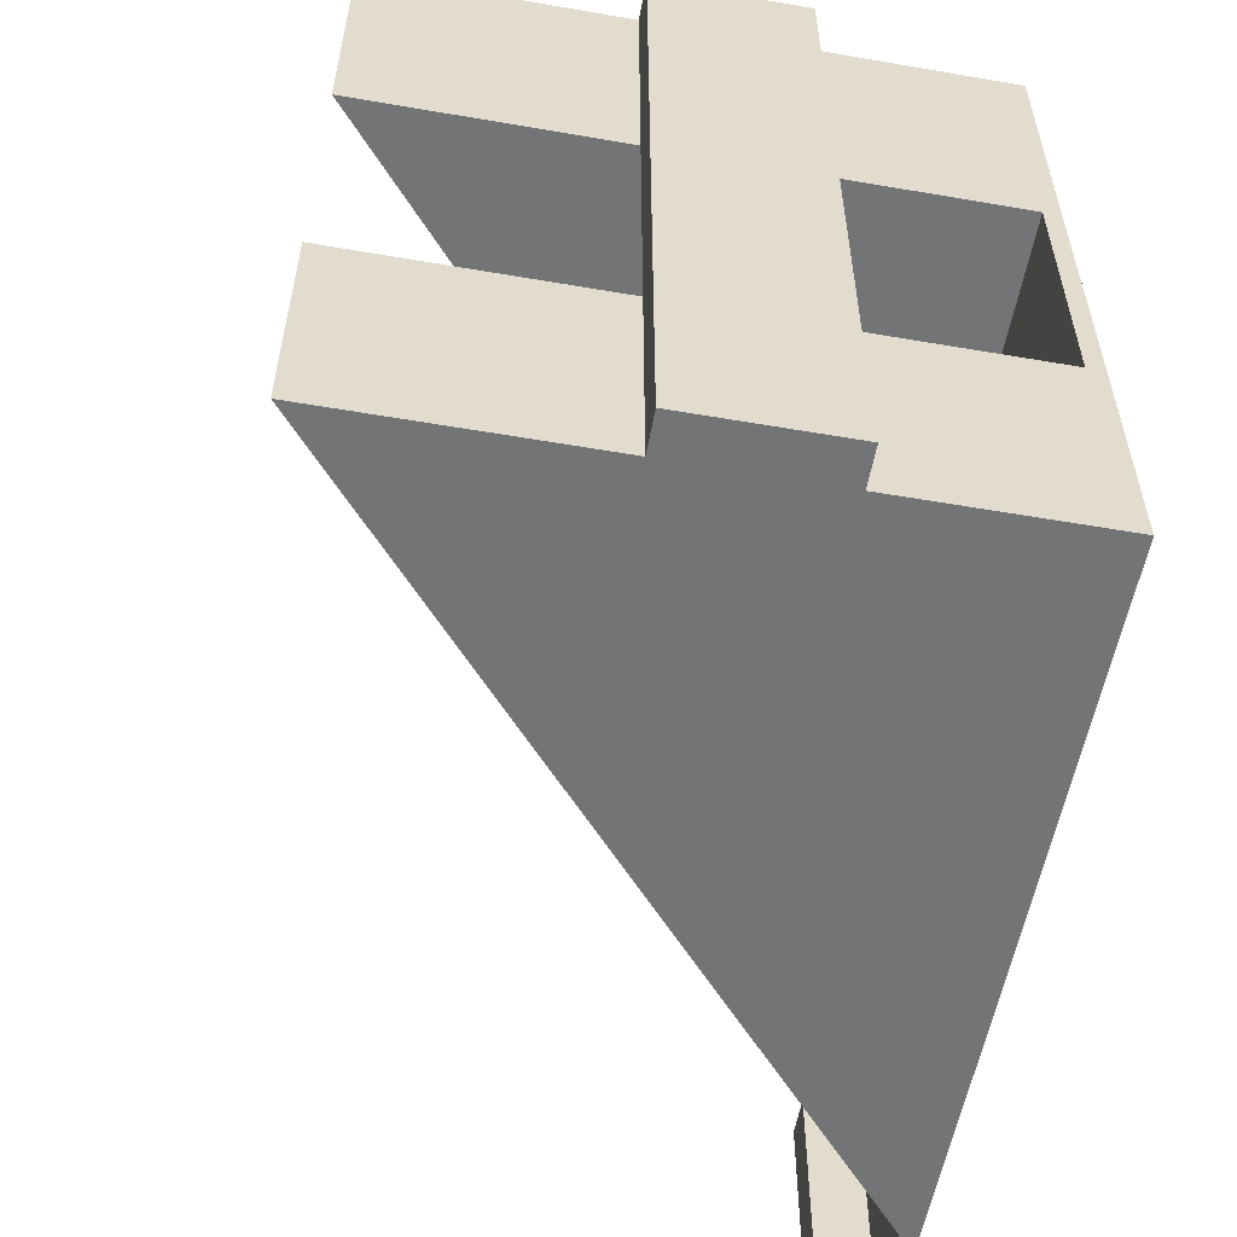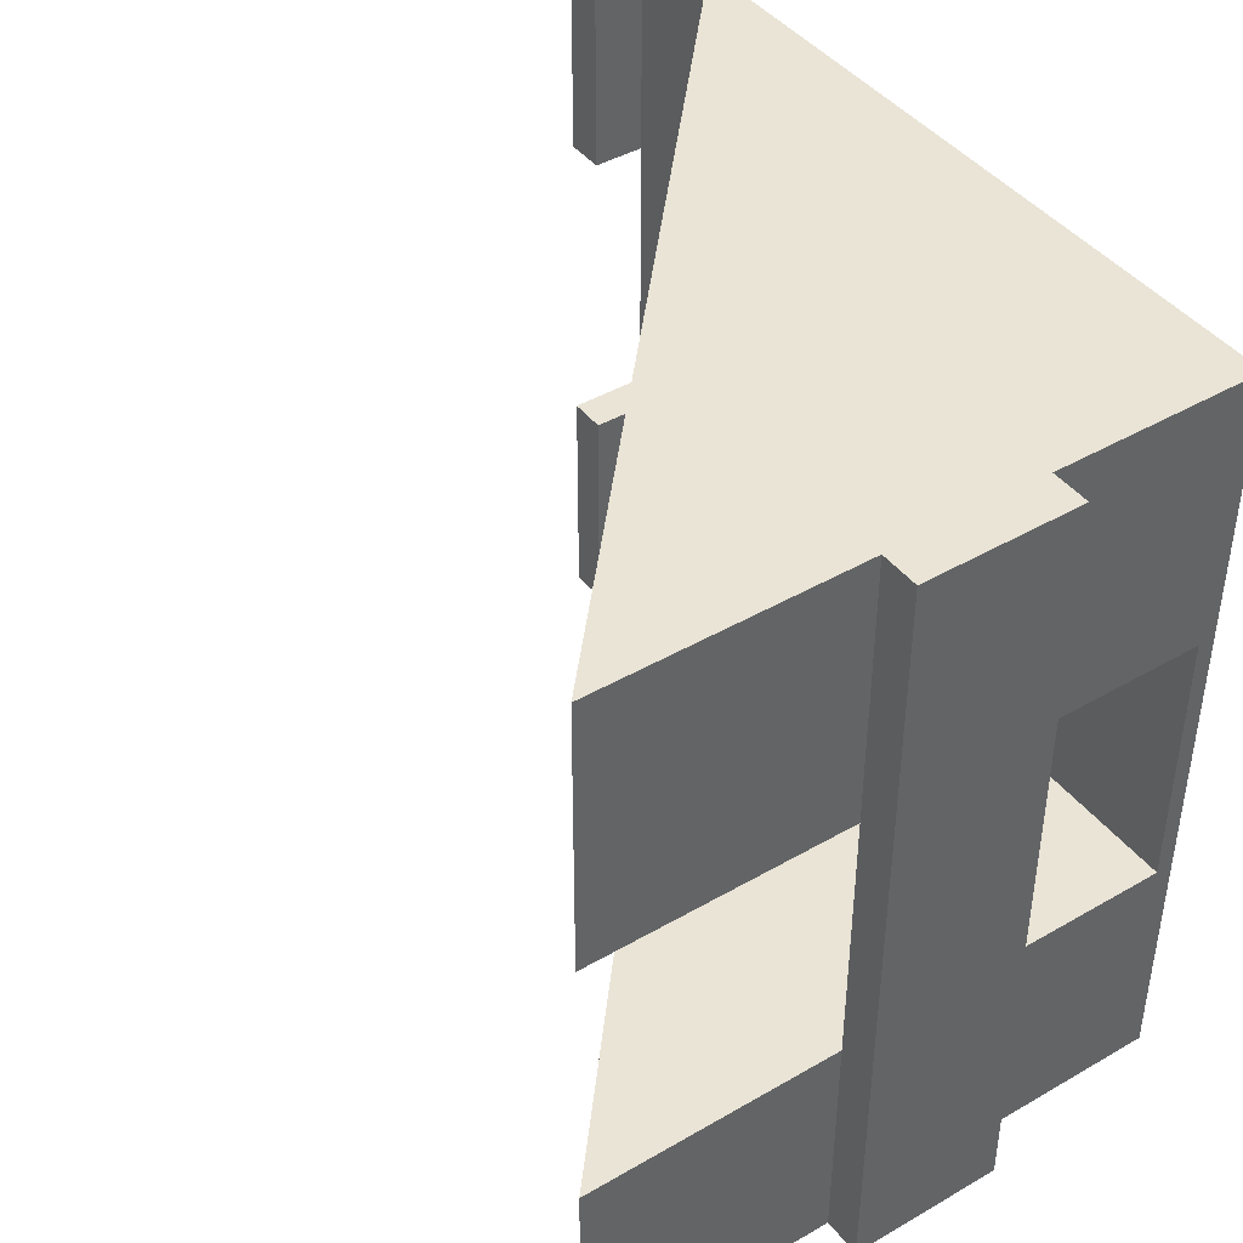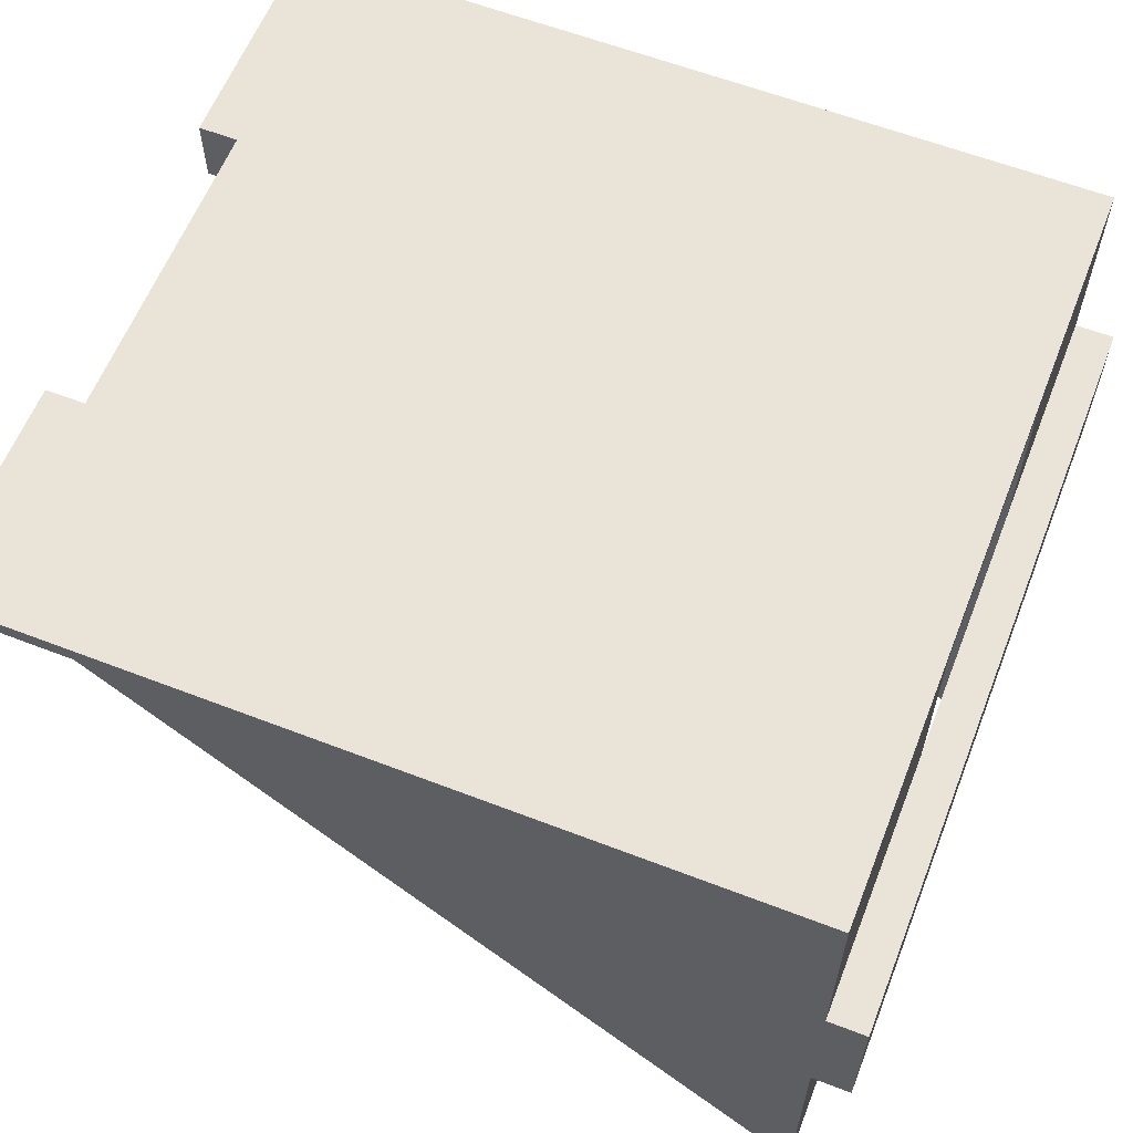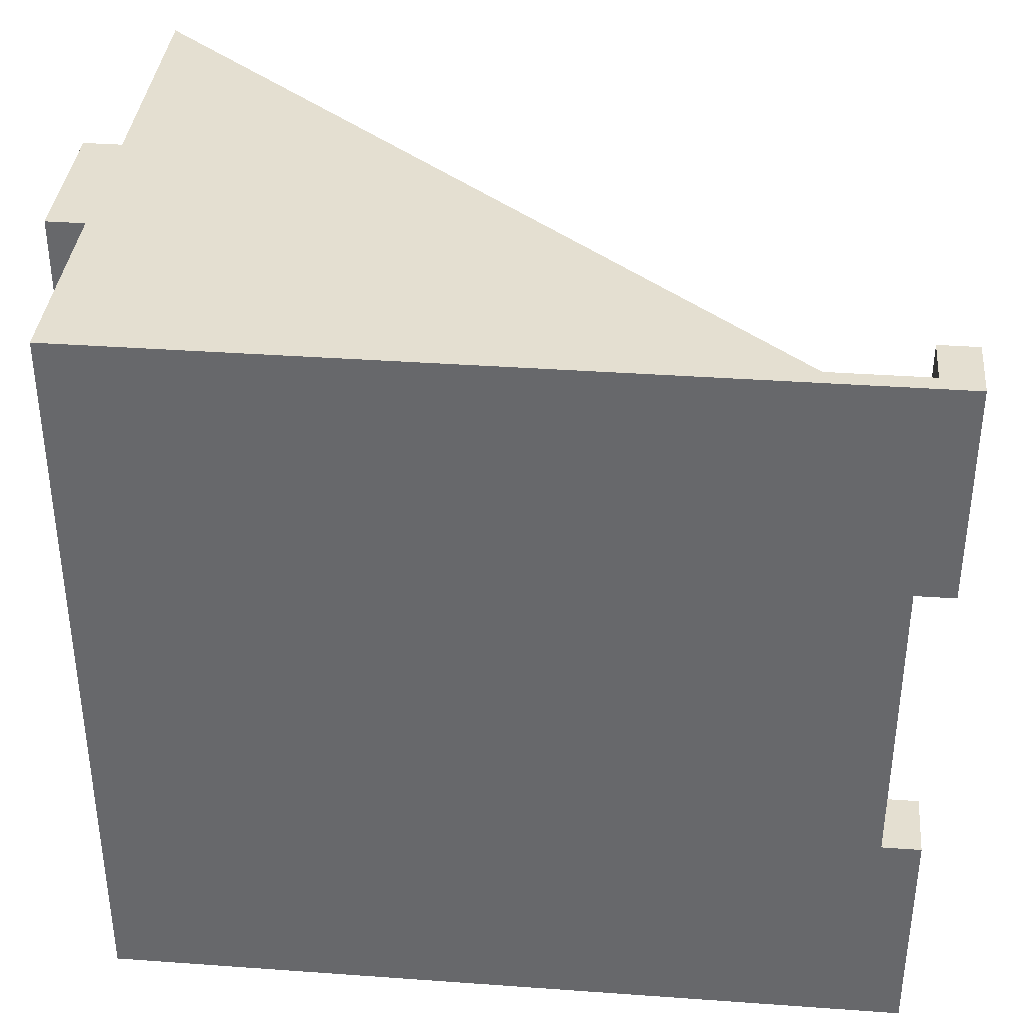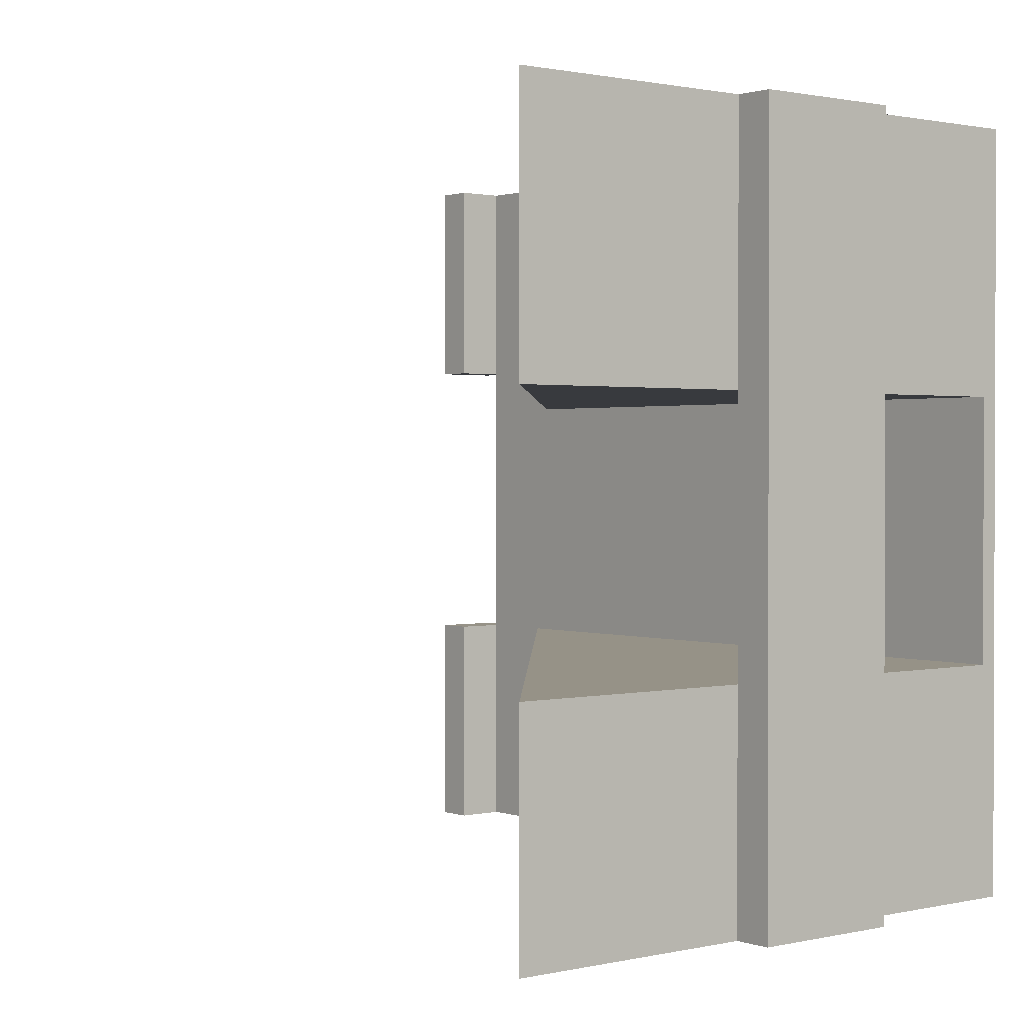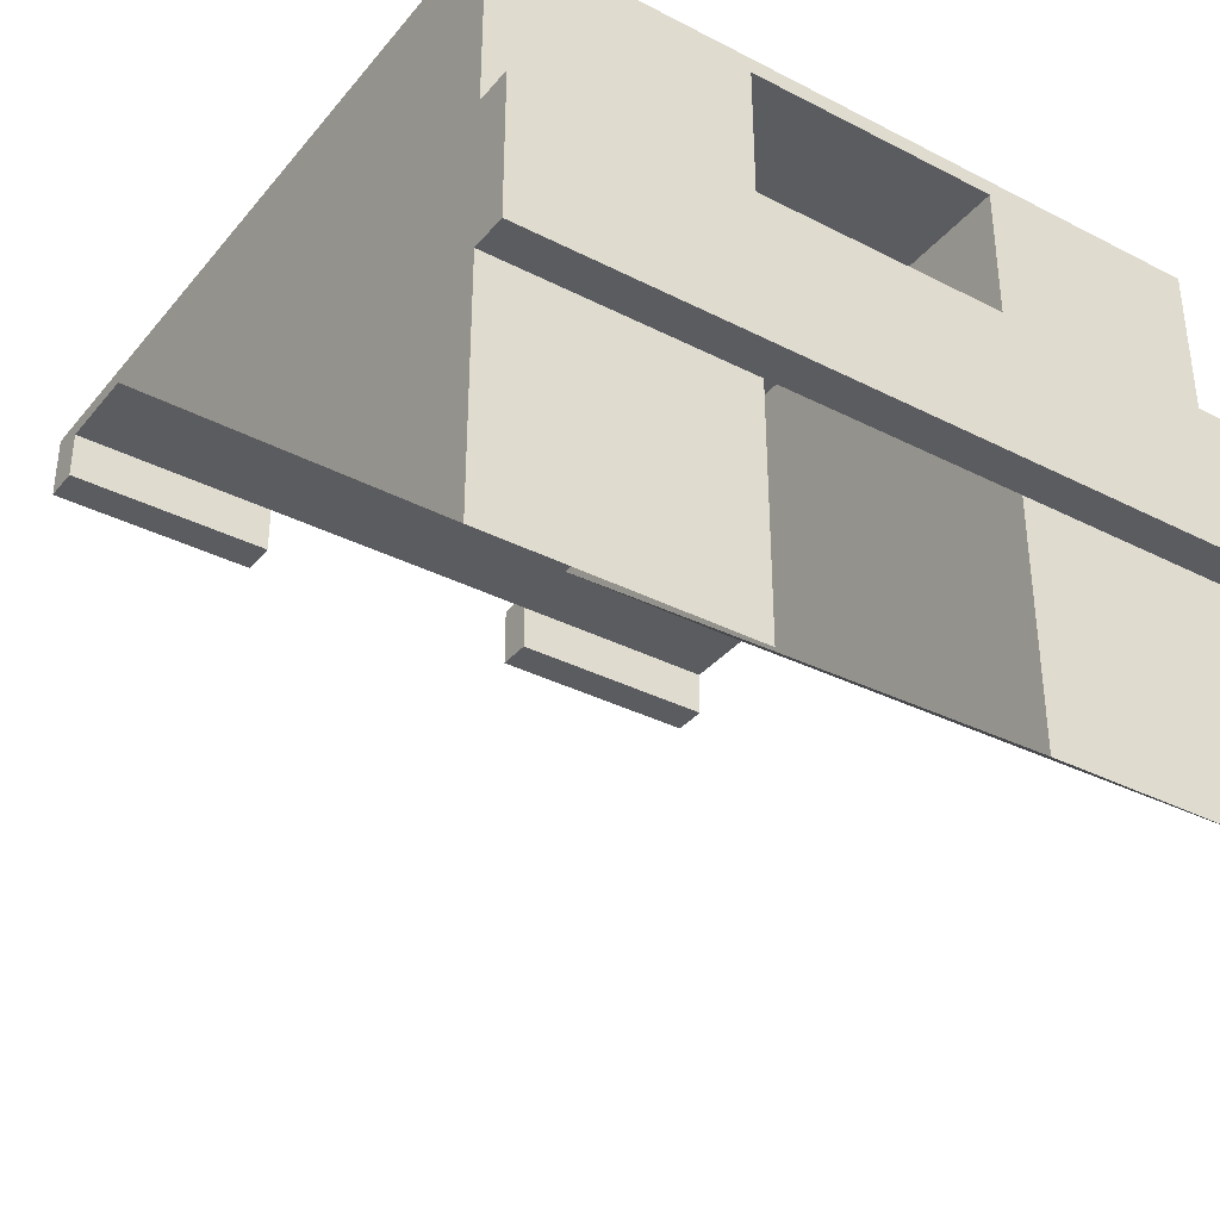
<metadata>
{"format":"obj","ext":"obj","renderer":"f3d","projection":"perspective","resolution":1024,"background":"white","views":[{"elev":-56.1,"azim":-100.2,"up":"+Y"},{"elev":42.7,"azim":-124.6,"up":"+Y"},{"elev":60.8,"azim":-158.5,"up":"+Z"},{"elev":36.8,"azim":5.3,"up":"+Y"},{"elev":1.1,"azim":-129.1,"up":"+Y"},{"elev":-35.3,"azim":-124.1,"up":"+Z"}]}
</metadata>
<code>
o obj_0
v -16.73 		28 		-21
v -19 		28 		-21
v -19 		28 		-12
v -16.73 		28 		-12
v -16.73 		-17 		-12
v -19 		-17 		-12
v -19 		-17 		-21
v -16.73 		-17 		-21
v -16.73 		-3.304 		-12
v -16.73 		12.35 		-12
v -16.73 		12.35 		-21
v -16.73 		-3.304 		-21
v -16.73 		28 		-36
v -16.73 		12.35 		-36
v -16.73 		-3.304 		-1
v -16.73 		28 		0
v -16.73 		12.35 		-1
v 31 		15 		-4
v -16.73 		-17 		0
v 28.73 		15 		-4
v 28.73 		28 		-4
v -16.73 		-3.304 		-36
v 31 		28 		-4
v -16.73 		-17 		-36
v 31 		-17 		0
v 31 		-17 		-4
v 31 		-3.304 		-4
v 31 		-3.304 		0
v 28.73 		-3.304 		0
v 31 		15 		0
v 31 		28 		0
v 28.73 		15 		0
v 28.73 		-17 		-4
v 28.73 		-3.304 		-4
v 23 		12.35 		-1
v 23 		28 		-1
v 28.73 		15 		-1
v 24 		-17 		-1
v 28.73 		-3.304 		-1
v 24 		-3.304 		-1
v 28.73 		28 		-1
v 28.73 		-17 		-1
g group_0_11107152
f 1 2 3
f 1 3 4
f 5 6 7
f 5 7 8
f 2 7 6
f 2 6 3
f 9 10 6
f 5 9 6
f 3 6 10
f 4 3 10
f 2 11 7
f 1 11 2
f 11 12 7
f 8 7 12
f 10 9 12
f 10 12 11
f 13 14 11
f 13 11 1
f 15 9 5
f 15 19 17
f 5 19 15
f 16 17 19
f 18 20 21
f 18 21 23
f 22 24 8
f 22 8 12
f 25 26 27
f 25 27 28
f 28 29 25
f 31 16 32
f 31 32 30
f 10 17 4
f 16 4 17
f 30 18 23
f 30 23 31
f 26 33 34
f 26 34 27
f 35 14 13
f 35 13 36
f 20 18 37
f 18 30 37
f 32 37 30
f 5 8 38
f 24 38 8
f 21 41 23
f 31 23 41
f 41 36 31
f 40 22 12
f 40 12 9
f 40 9 15
f 33 26 42
f 25 42 26
f 19 5 38
f 42 25 38
f 19 38 25
f 38 24 22
f 38 22 40
f 34 33 42
f 34 42 39
f 34 39 27
f 28 27 39
f 28 39 29
f 16 31 36
f 17 10 35
f 10 11 35
f 14 35 11
f 36 13 1
f 36 1 4
f 36 4 16
f 21 20 37
f 21 37 41
f 17 35 15
f 40 15 35
f 39 40 35
f 32 29 39
f 32 39 37
f 42 38 40
f 42 40 39
f 36 37 35
f 41 37 36
f 39 35 37
f 19 29 16
f 25 29 19
f 16 29 32

</code>
